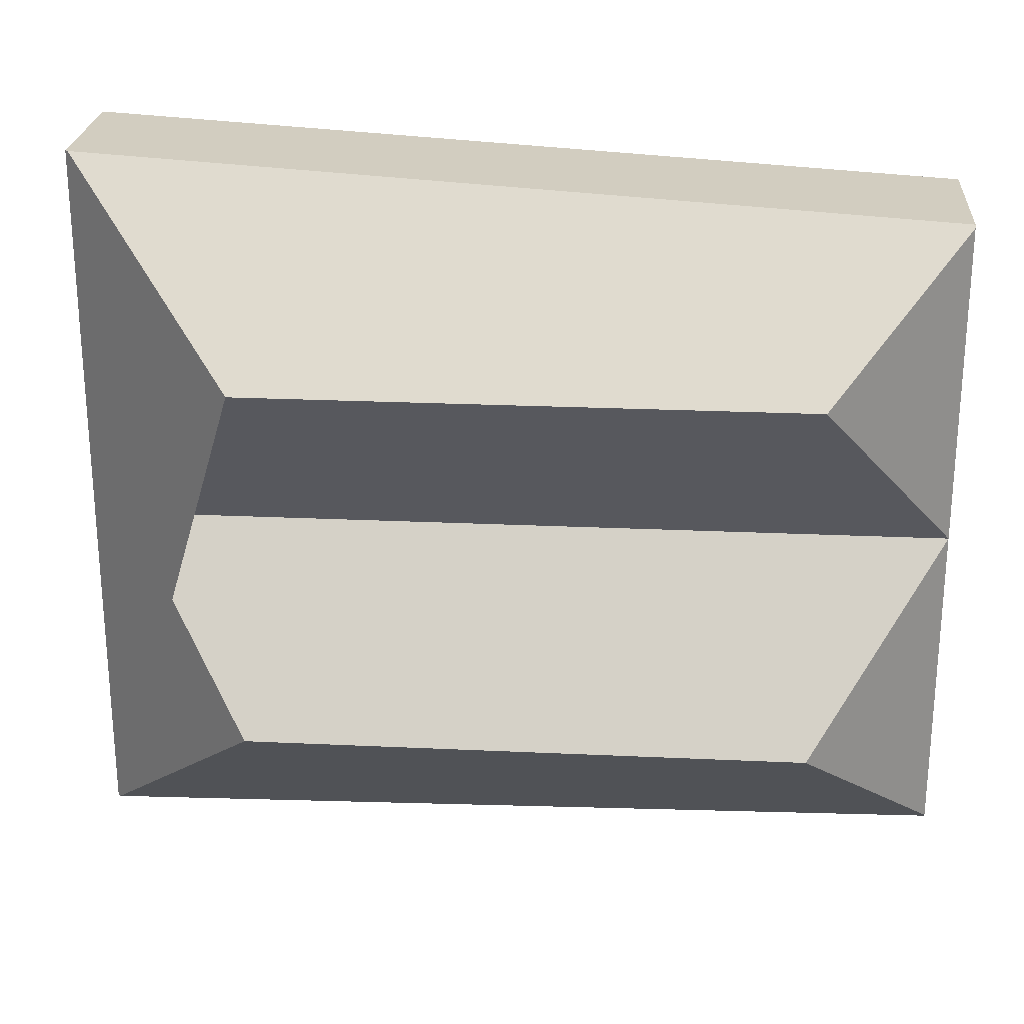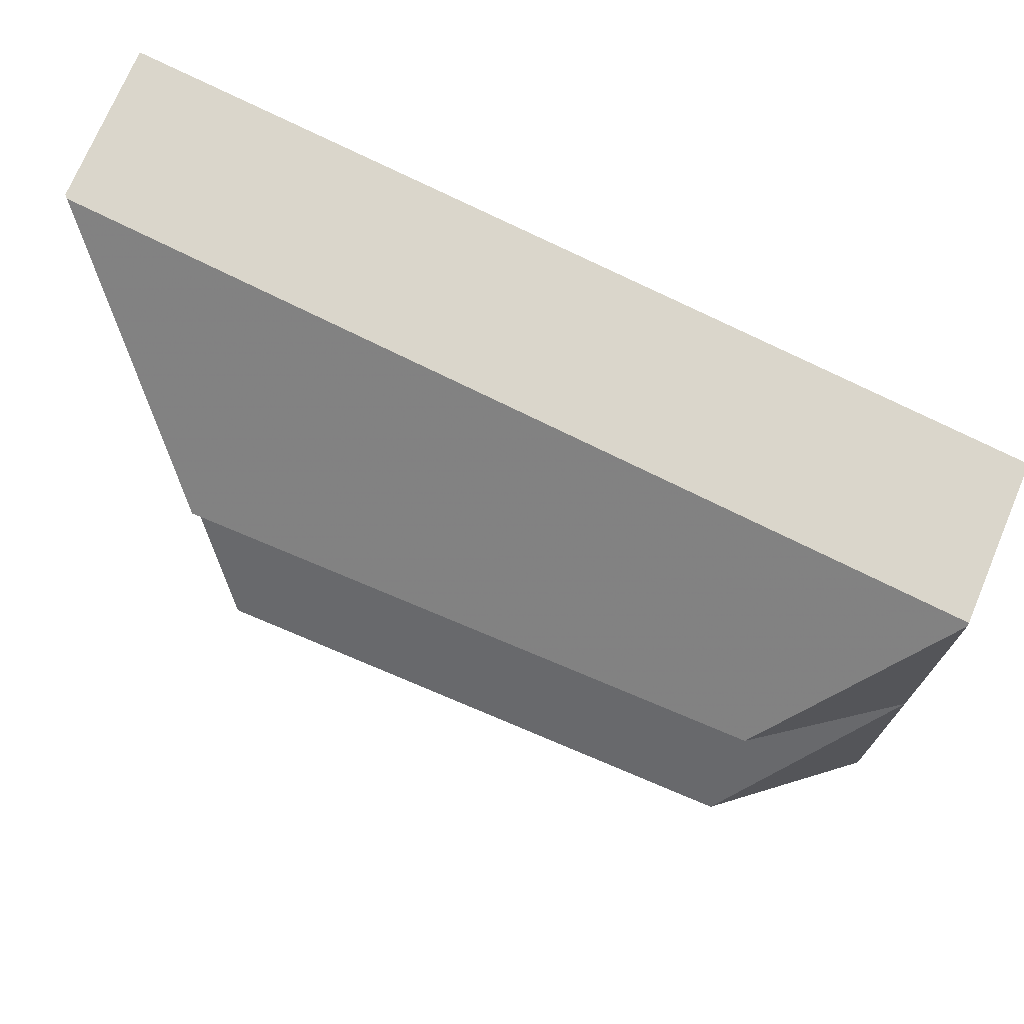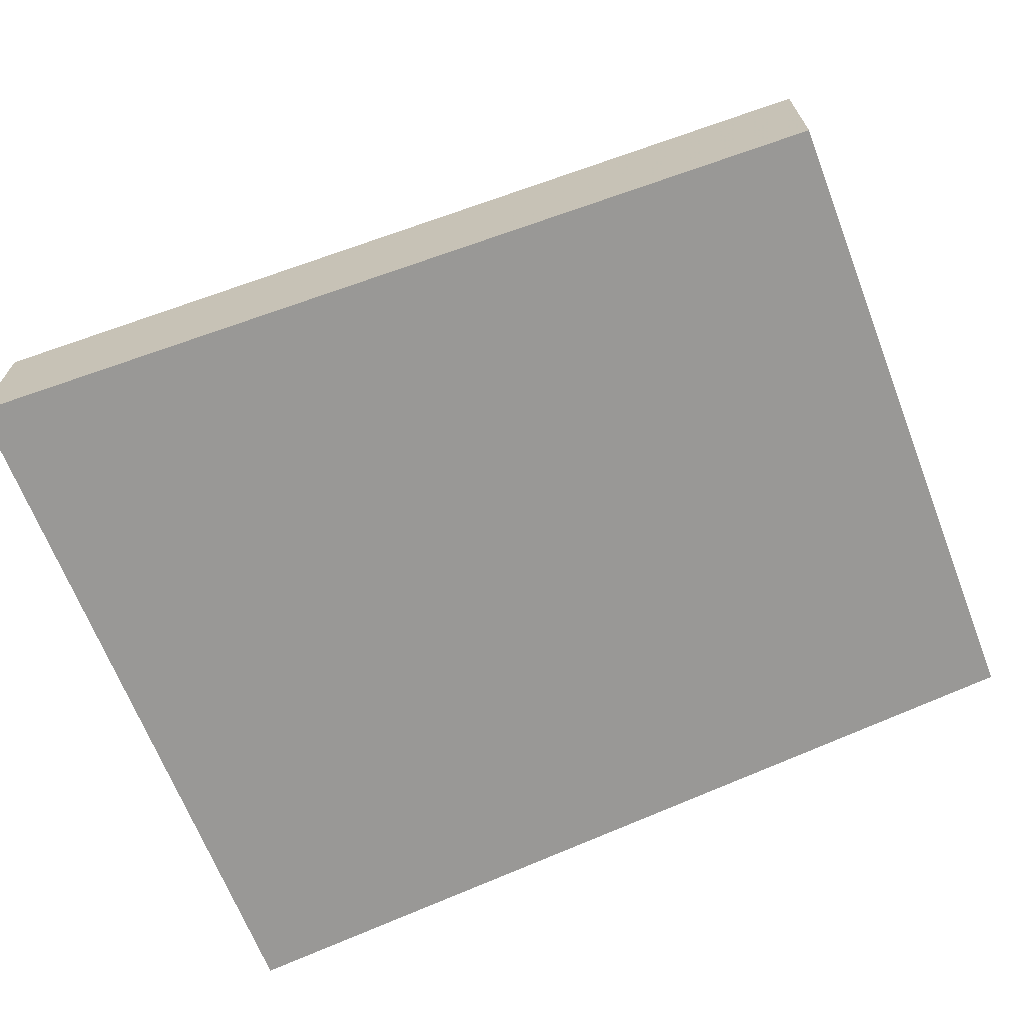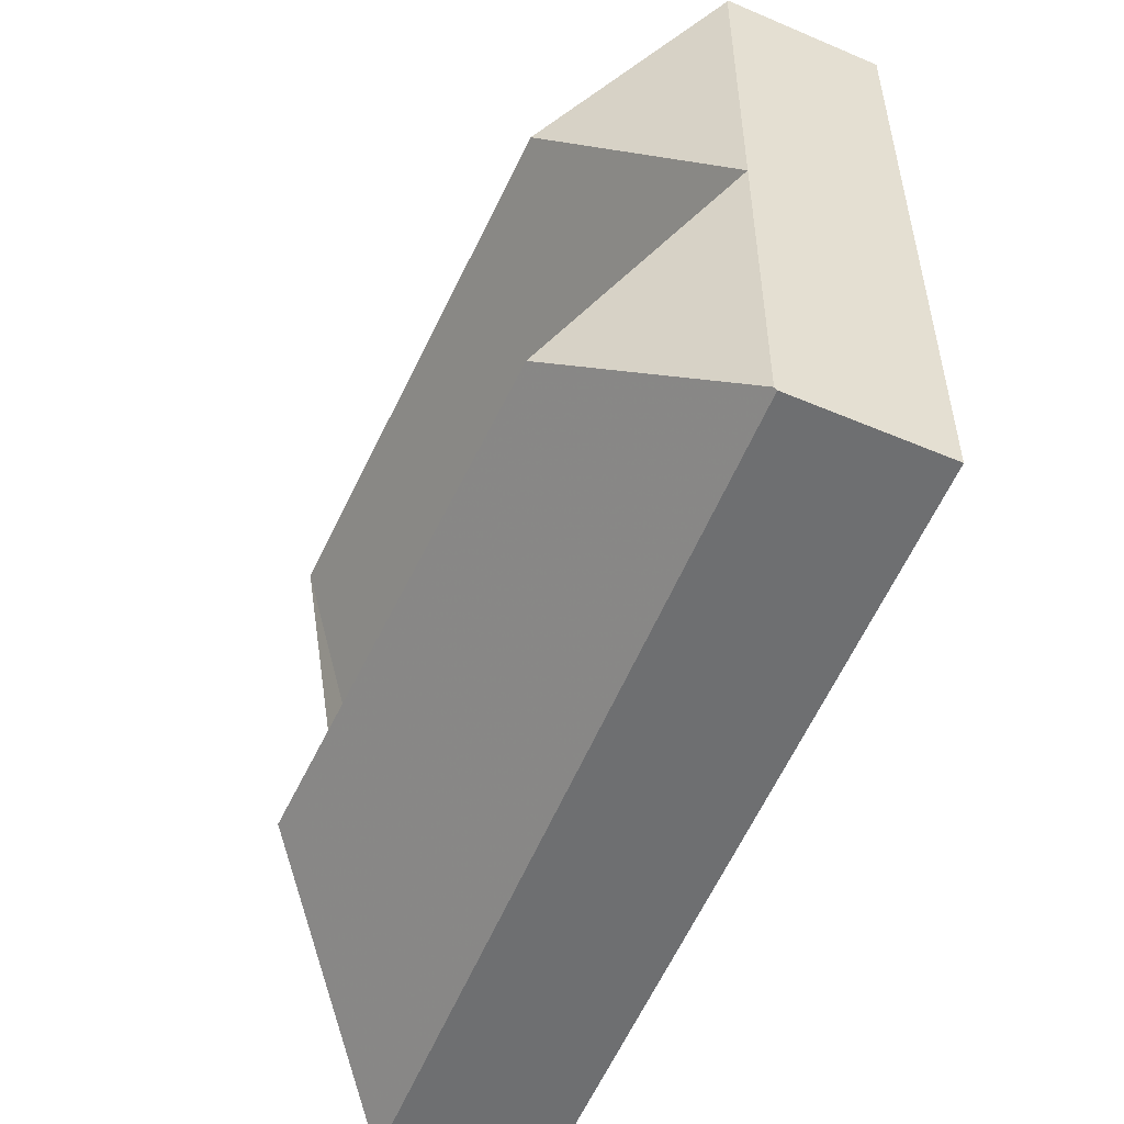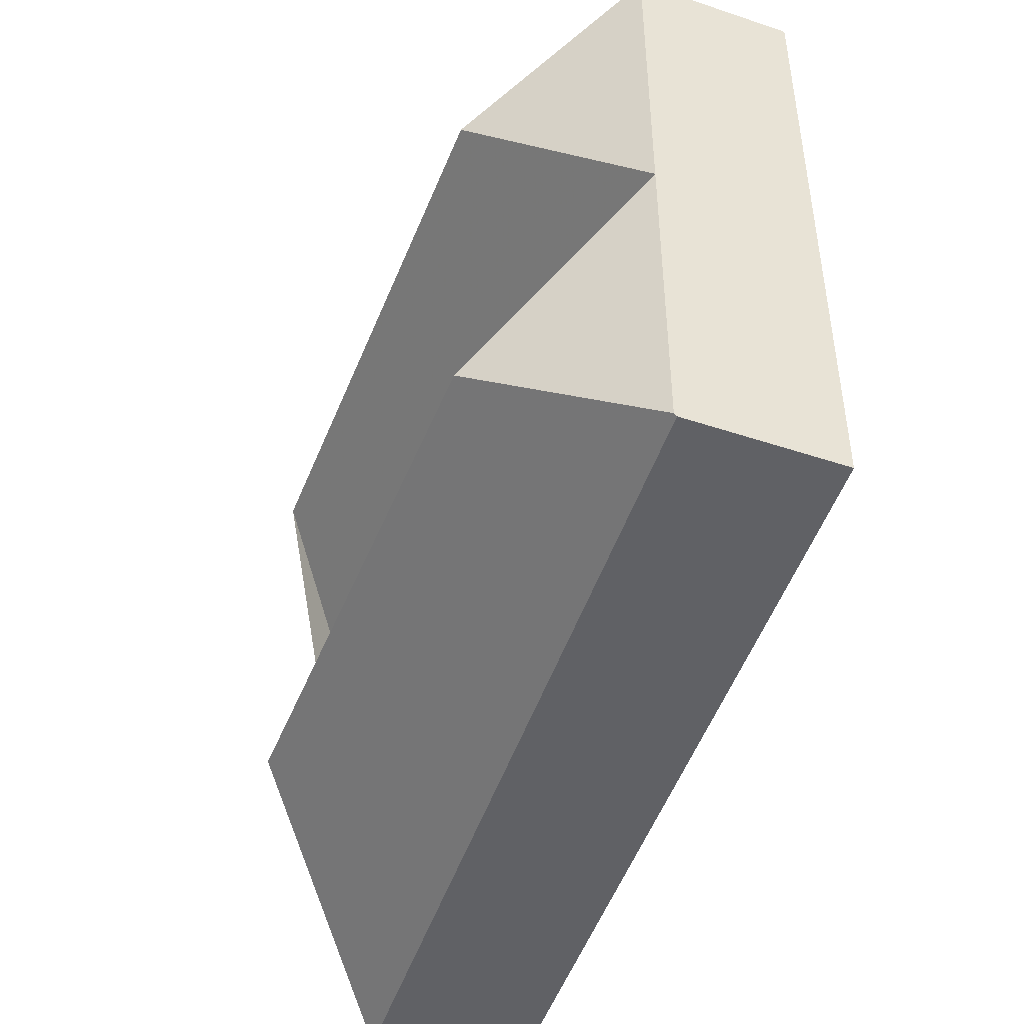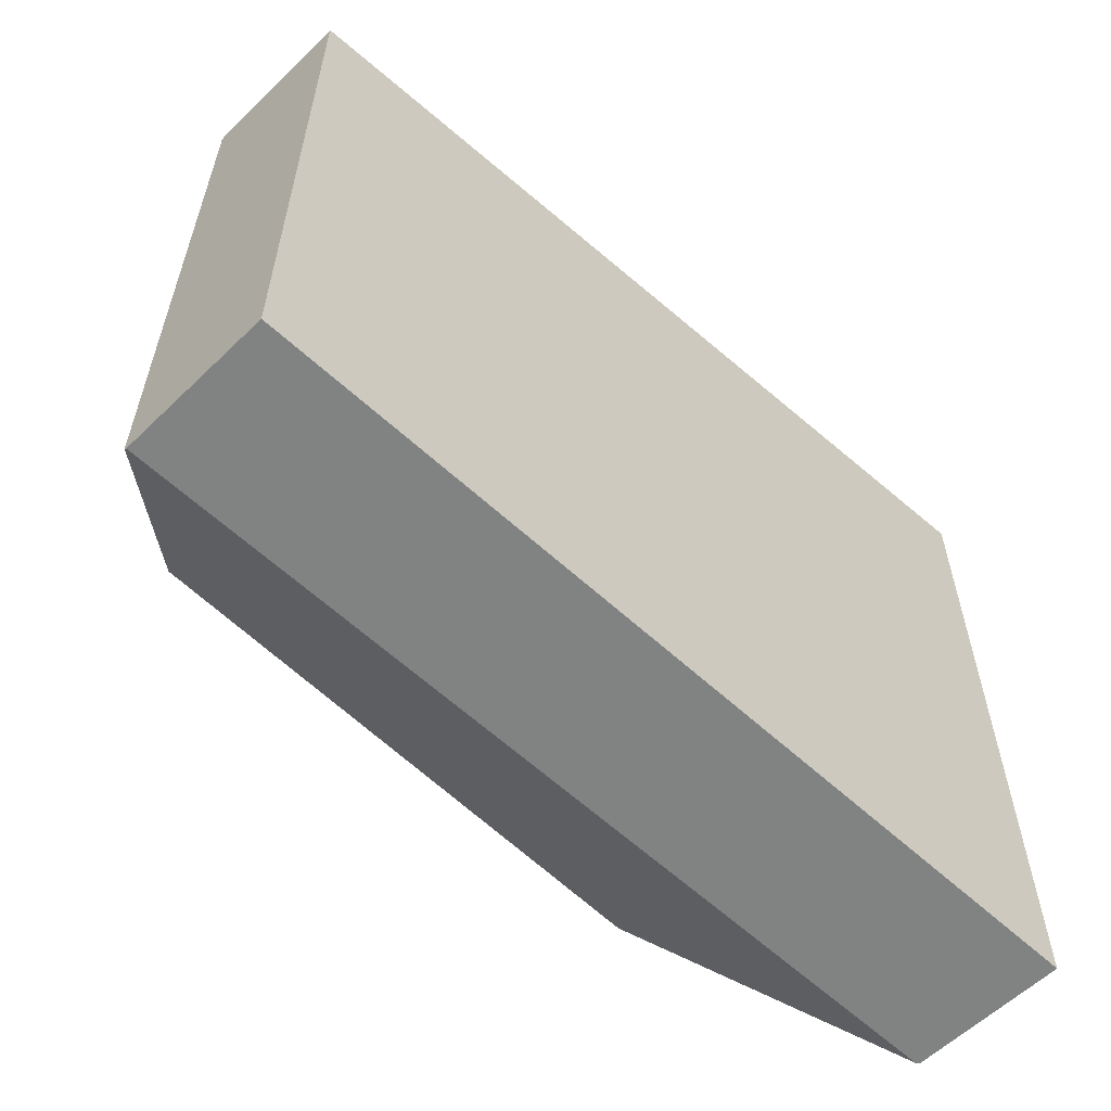
<metadata>
{"format":"obj","ext":"obj","renderer":"f3d","projection":"perspective","resolution":1024,"background":"white","views":[{"elev":24.1,"azim":4.4,"up":"+Y"},{"elev":73.2,"azim":22.9,"up":"+Y"},{"elev":-67.3,"azim":21.2,"up":"+Z"},{"elev":-52.0,"azim":65.4,"up":"+Y"},{"elev":-45.8,"azim":69.0,"up":"+Y"},{"elev":-58.9,"azim":134.8,"up":"+Y"}]}
</metadata>
<code>
v -9.804 7.746 0.2546
v -9.804 -7.745 0.2543
v 8.804 -6.859 1.14
v 8.804 6.859 1.141
v -9.804 7.745 3.504
v -9.804 -7.745 3.504
v 8.803 -6.859 4.448
v 8.803 6.859 4.449
v -8.803 0.0004768 4.505
v 8.803 0.0004772 4.504
v -5.887 -3.888 7.421
v 5.887 -3.888 7.42
v -5.888 3.888 7.42
v 5.888 3.888 7.42
v -9.743 7.743 3.566
v -9.742 -7.742 3.566
v 8.803 -6.804 4.504
v 8.803 6.803 4.505
f 4 3 2 1
f 5 1 2 6
f 6 2 3 7 16
f 4 8 18 10 17 7 3
f 15 8 4 1 5
f 16 11 9 13 15 5 6
f 16 7 17 12 11
f 12 17 10
f 13 14 18 8 15
f 13 9 10 14
f 11 12 10 9
f 14 10 18

</code>
